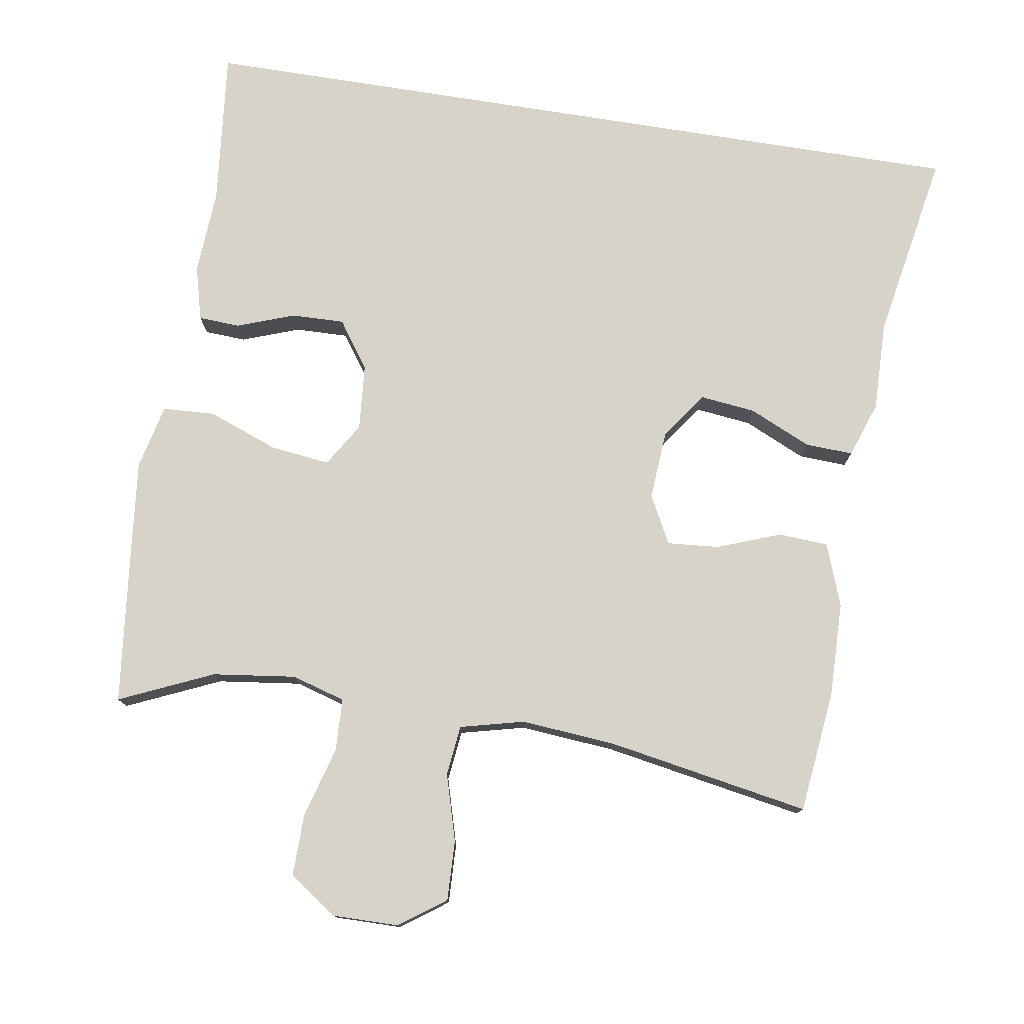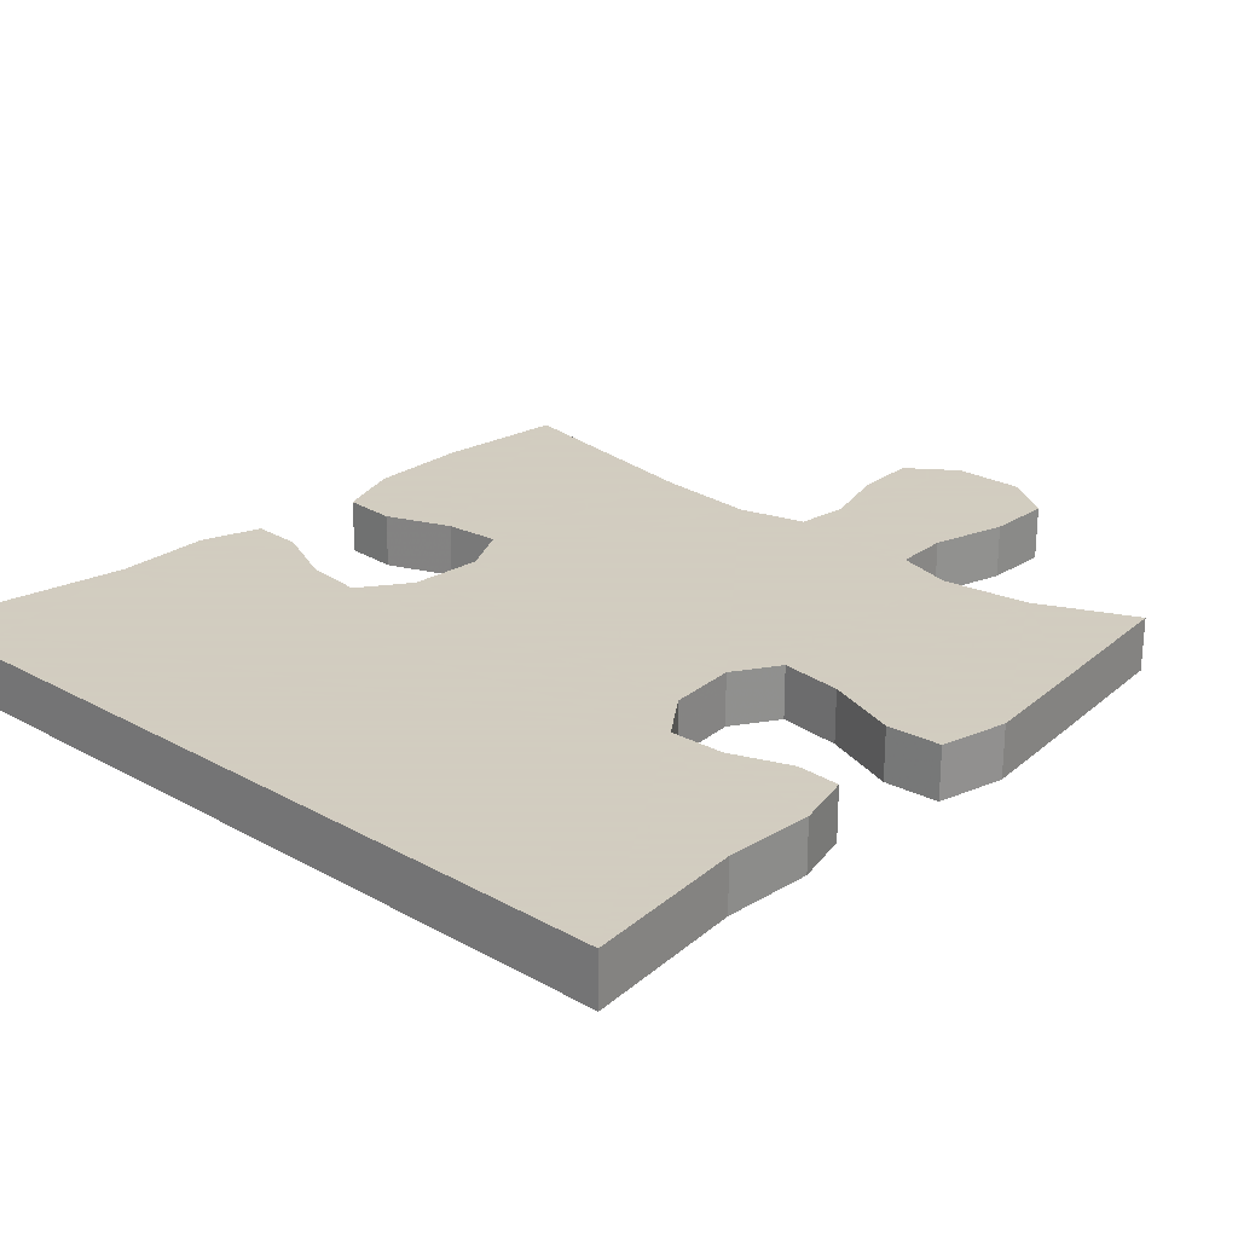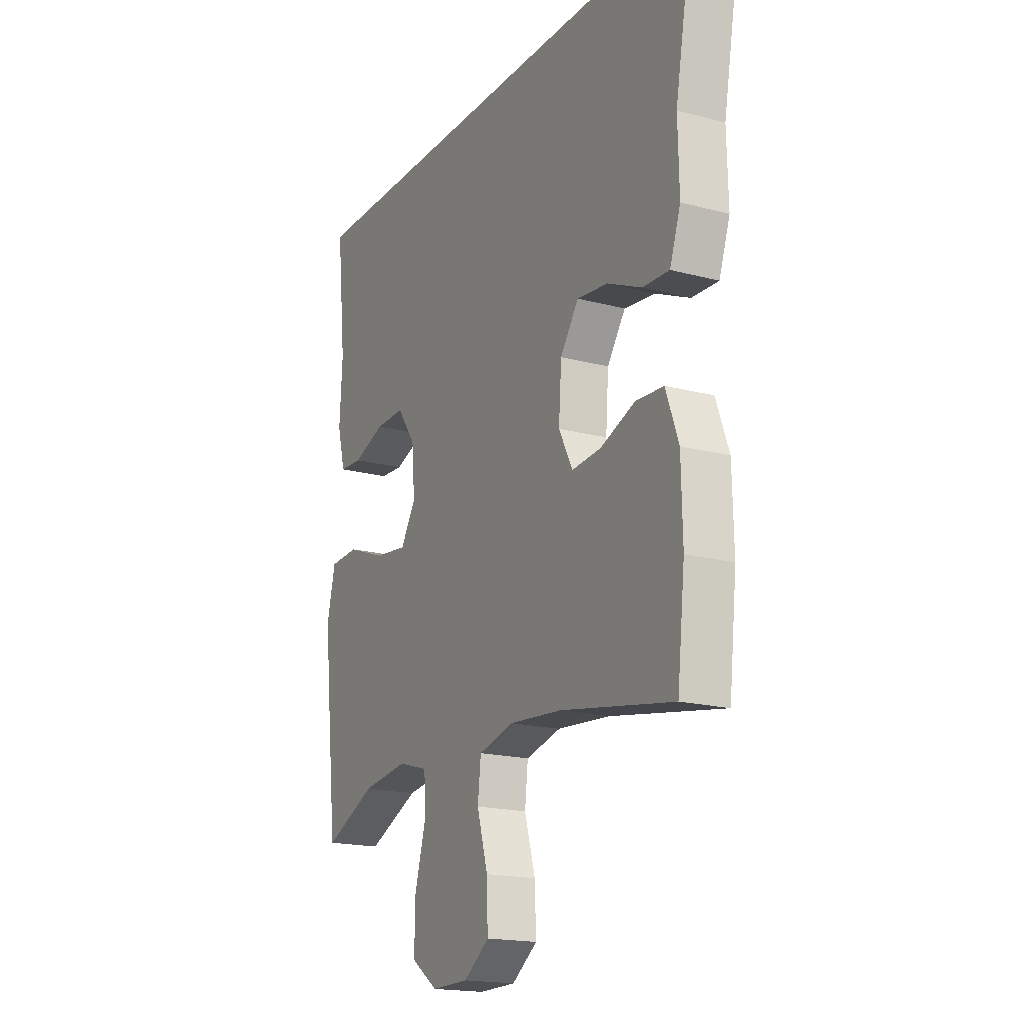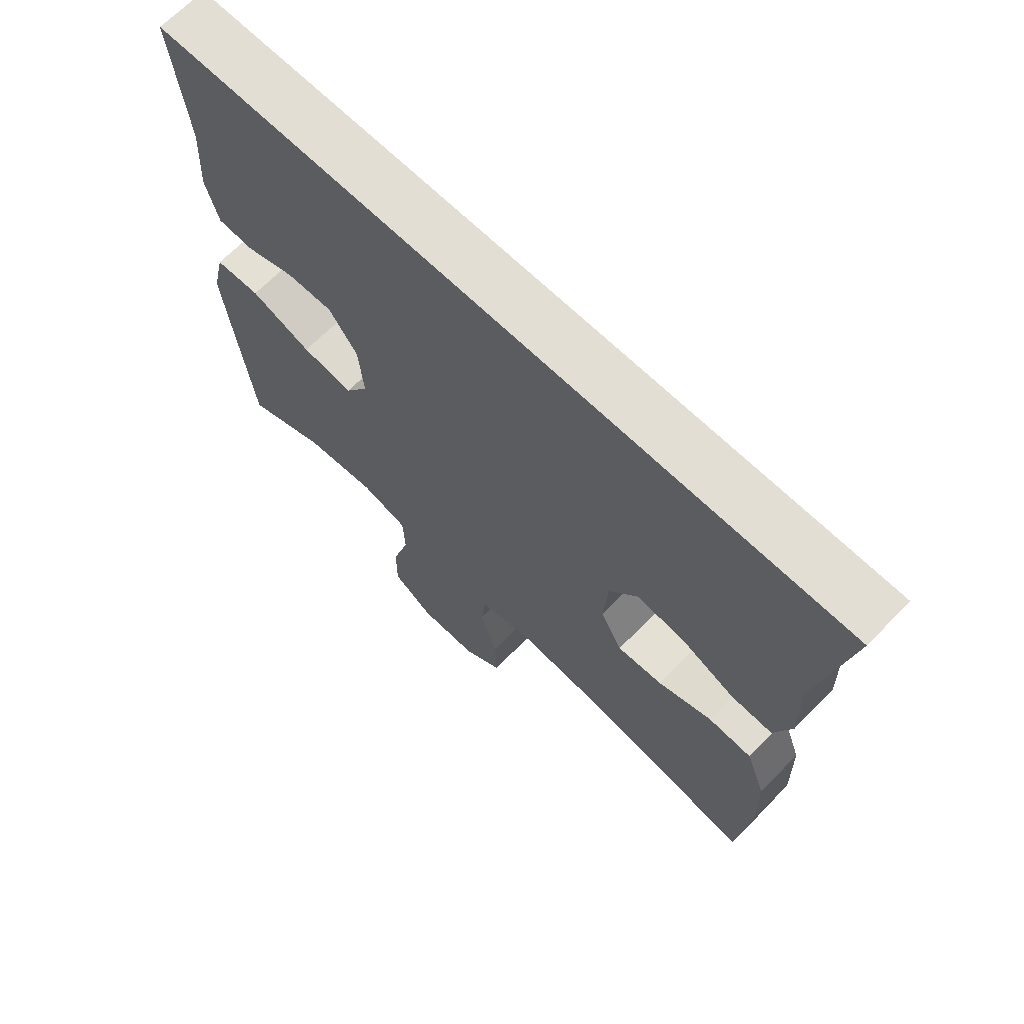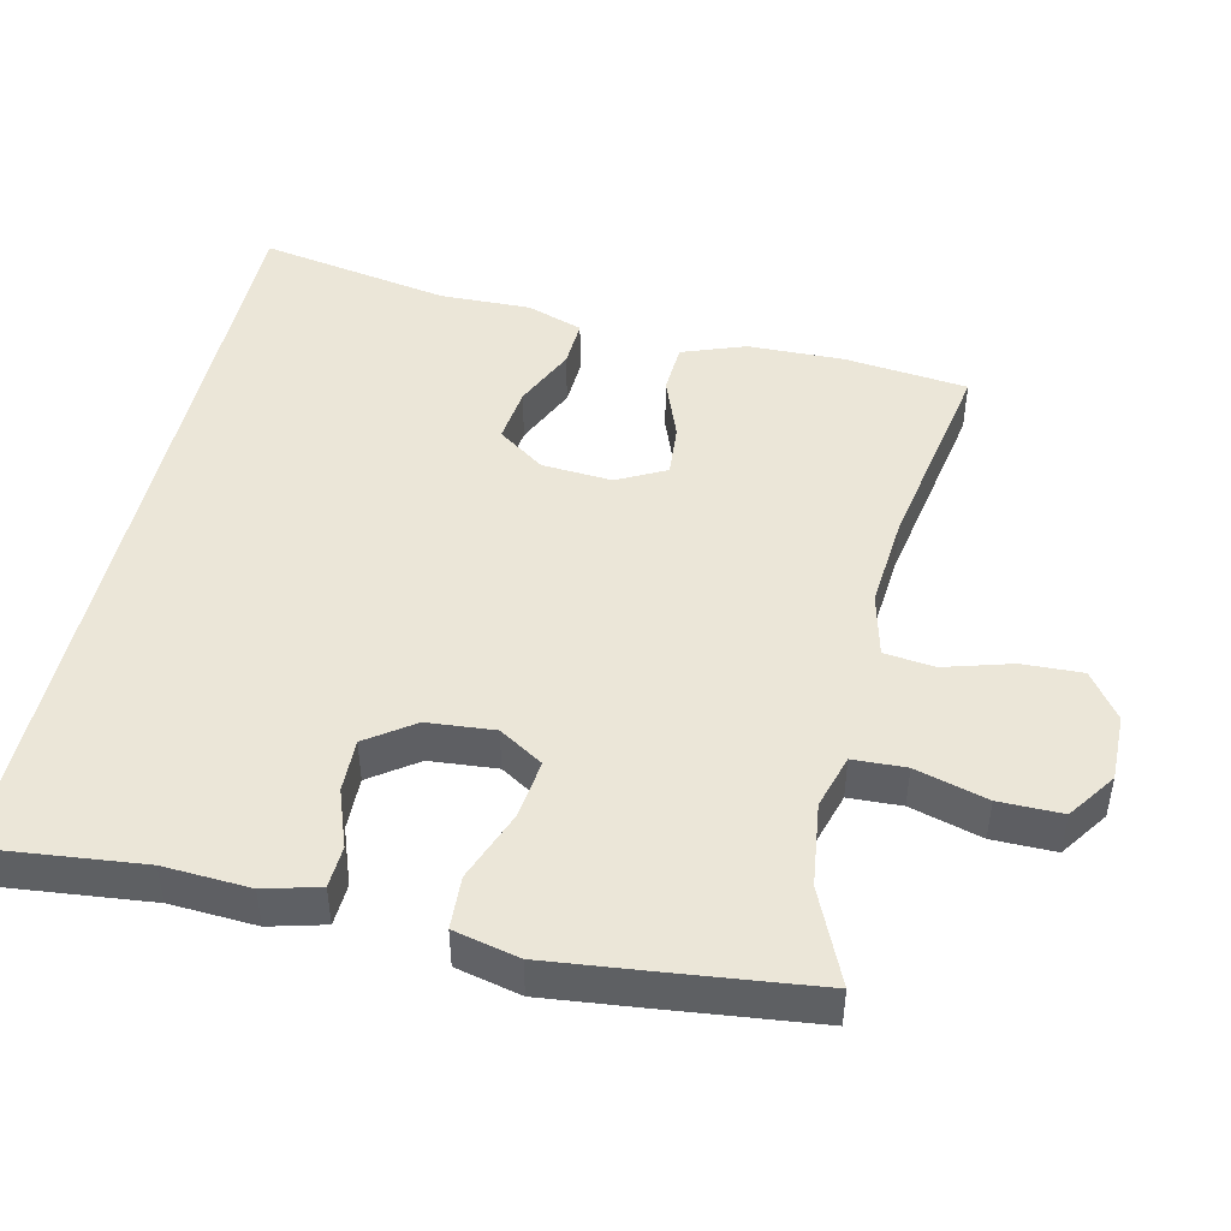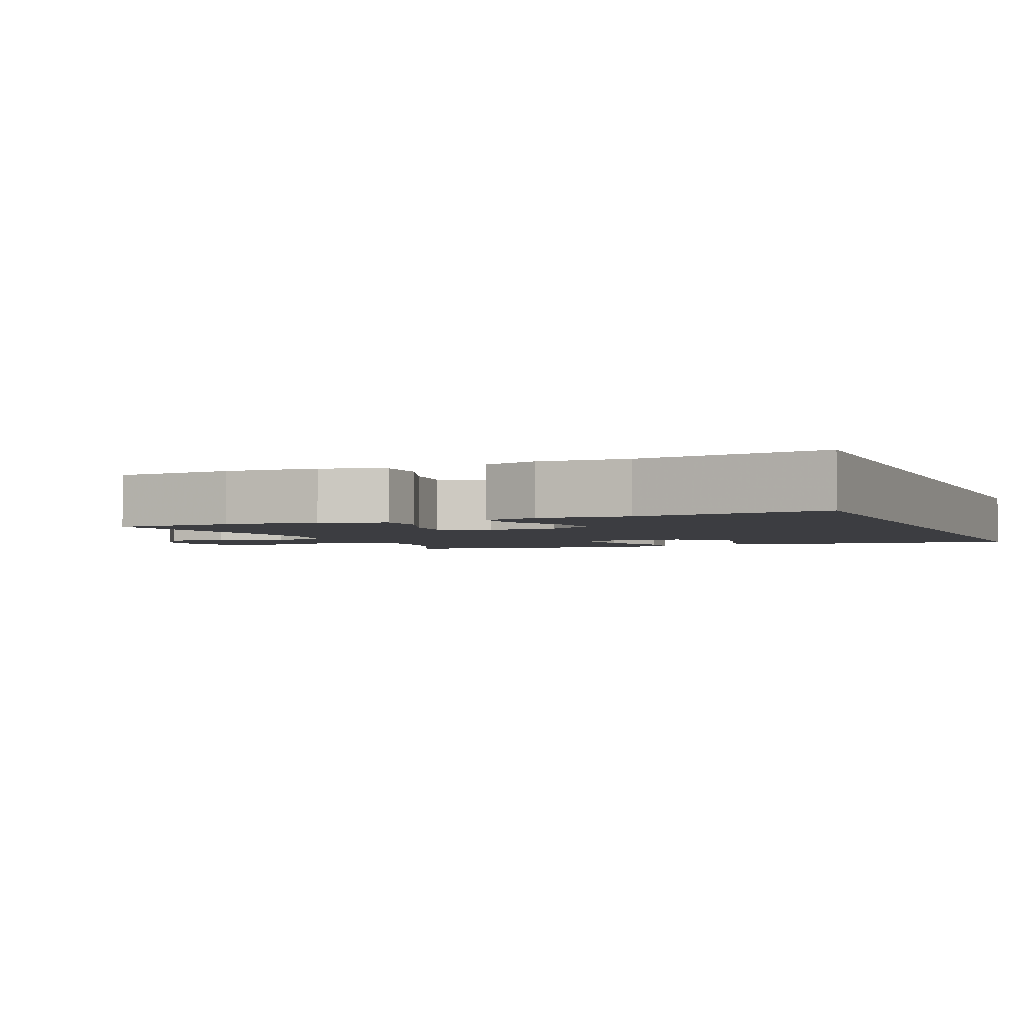
<metadata>
{"format":"obj","ext":"obj","renderer":"f3d","projection":"perspective","resolution":1024,"background":"white","views":[{"elev":77.2,"azim":-170.9,"up":"+Y"},{"elev":24.3,"azim":42.4,"up":"+Y"},{"elev":-18.2,"azim":-117.2,"up":"+Z"},{"elev":67.3,"azim":-135.6,"up":"+Z"},{"elev":46.5,"azim":102.8,"up":"+Y"},{"elev":-2.8,"azim":-68.0,"up":"+Y"}]}
</metadata>
<code>
v -0.5 0.07 -0.5
v -0.519 0.07 -0.33
v -0.516 0.07 -0.197
v -0.484 0.07 -0.11
v -0.414 0.07 -0.106
v -0.327 0.07 -0.139
v -0.254 0.07 -0.145
v -0.219 0.07 -0.078
v -0.226 0.07 0.019
v -0.272 0.07 0.084
v -0.35 0.07 0.075
v -0.436 0.07 0.036
v -0.503 0.07 0.033
v -0.53 0.07 0.111
v -0.527 0.07 0.236
v -0.575 0.07 0.5
v 0.528 0.07 0.5
v 0.505 0.07 0.282
v 0.512 0.07 0.163
v 0.492 0.07 0.087
v 0.434 0.07 0.084
v 0.354 0.07 0.113
v 0.28 0.07 0.115
v 0.234 0.07 0.05
v 0.226 0.07 -0.043
v 0.264 0.07 -0.104
v 0.347 0.07 -0.094
v 0.445 0.07 -0.057
v 0.518 0.07 -0.061
v 0.539 0.07 -0.151
v 0.524 0.07 -0.289
v 0.5 0.07 -0.5
v 0.37 0.07 -0.442
v 0.254 0.07 -0.427
v 0.179 0.07 -0.449
v 0.176 0.07 -0.522
v 0.204 0.07 -0.621
v 0.205 0.07 -0.708
v 0.139 0.07 -0.754
v 0.046 0.07 -0.753
v -0.018 0.07 -0.707
v -0.015 0.07 -0.624
v 0.012 0.07 -0.531
v 0.004 0.07 -0.461
v -0.085 0.07 -0.439
v -0.217 0.07 -0.45
v -0.5 0 -0.5
v -0.519 0 -0.33
v -0.516 0 -0.197
v -0.484 0 -0.11
v -0.414 0 -0.106
v -0.327 0 -0.139
v -0.254 0 -0.145
v -0.219 0 -0.078
v -0.226 0 0.019
v -0.272 0 0.084
v -0.35 0 0.075
v -0.436 0 0.036
v -0.503 0 0.033
v -0.53 0 0.111
v -0.527 0 0.236
v -0.575 0 0.5
v 0.528 0 0.5
v 0.505 0 0.282
v 0.512 0 0.163
v 0.492 0 0.087
v 0.434 0 0.084
v 0.354 0 0.113
v 0.28 0 0.115
v 0.234 0 0.05
v 0.226 0 -0.043
v 0.264 0 -0.104
v 0.347 0 -0.094
v 0.445 0 -0.057
v 0.518 0 -0.061
v 0.539 0 -0.151
v 0.524 0 -0.289
v 0.5 0 -0.5
v 0.37 0 -0.442
v 0.254 0 -0.427
v 0.179 0 -0.449
v 0.176 0 -0.522
v 0.204 0 -0.621
v 0.205 0 -0.708
v 0.139 0 -0.754
v 0.046 0 -0.753
v -0.018 0 -0.707
v -0.015 0 -0.624
v 0.012 0 -0.531
v 0.004 0 -0.461
v -0.085 0 -0.439
v -0.217 0 -0.45
f 41 42 43
f 40 41 43
f 39 40 43
f 38 39 43
f 37 38 43
f 36 37 43
f 35 36 43 44
f 34 35 44 45
f 31 32 33
f 30 31 33
f 29 30 33
f 28 29 33
f 27 28 33
f 26 27 33 34
f 25 26 34 45
f 20 21 22
f 19 20 22
f 18 19 22
f 18 22 23
f 17 18 23
f 16 17 23
f 15 16 23
f 13 14 15
f 12 13 15
f 11 12 15
f 10 11 15
f 10 15 23 24
f 4 5 6
f 3 4 6
f 2 3 6
f 1 2 6
f 46 1 6
f 46 6 7
f 45 46 7 8
f 25 45 8 9
f 9 10 24 25
f 89 88 87
f 89 87 86
f 89 86 85
f 89 85 84
f 89 84 83
f 89 83 82
f 90 89 82 81
f 91 90 81 80
f 79 78 77
f 79 77 76
f 79 76 75
f 79 75 74
f 79 74 73
f 80 79 73 72
f 91 80 72 71
f 68 67 66
f 68 66 65
f 68 65 64
f 69 68 64
f 69 64 63
f 69 63 62
f 69 62 61
f 61 60 59
f 61 59 58
f 61 58 57
f 61 57 56
f 70 69 61 56
f 52 51 50
f 52 50 49
f 52 49 48
f 52 48 47
f 52 47 92
f 53 52 92
f 54 53 92 91
f 55 54 91 71
f 71 70 56 55
f 1 47 48 2
f 2 48 49 3
f 3 49 50 4
f 4 50 51 5
f 5 51 52 6
f 6 52 53 7
f 7 53 54 8
f 8 54 55 9
f 9 55 56 10
f 10 56 57 11
f 11 57 58 12
f 12 58 59 13
f 13 59 60 14
f 14 60 61 15
f 15 61 62 16
f 16 62 63 17
f 17 63 64 18
f 18 64 65 19
f 19 65 66 20
f 20 66 67 21
f 21 67 68 22
f 22 68 69 23
f 23 69 70 24
f 24 70 71 25
f 25 71 72 26
f 26 72 73 27
f 27 73 74 28
f 28 74 75 29
f 29 75 76 30
f 30 76 77 31
f 31 77 78 32
f 32 78 79 33
f 33 79 80 34
f 34 80 81 35
f 35 81 82 36
f 36 82 83 37
f 37 83 84 38
f 38 84 85 39
f 39 85 86 40
f 40 86 87 41
f 41 87 88 42
f 42 88 89 43
f 43 89 90 44
f 44 90 91 45
f 45 91 92 46
f 46 92 47 1

</code>
